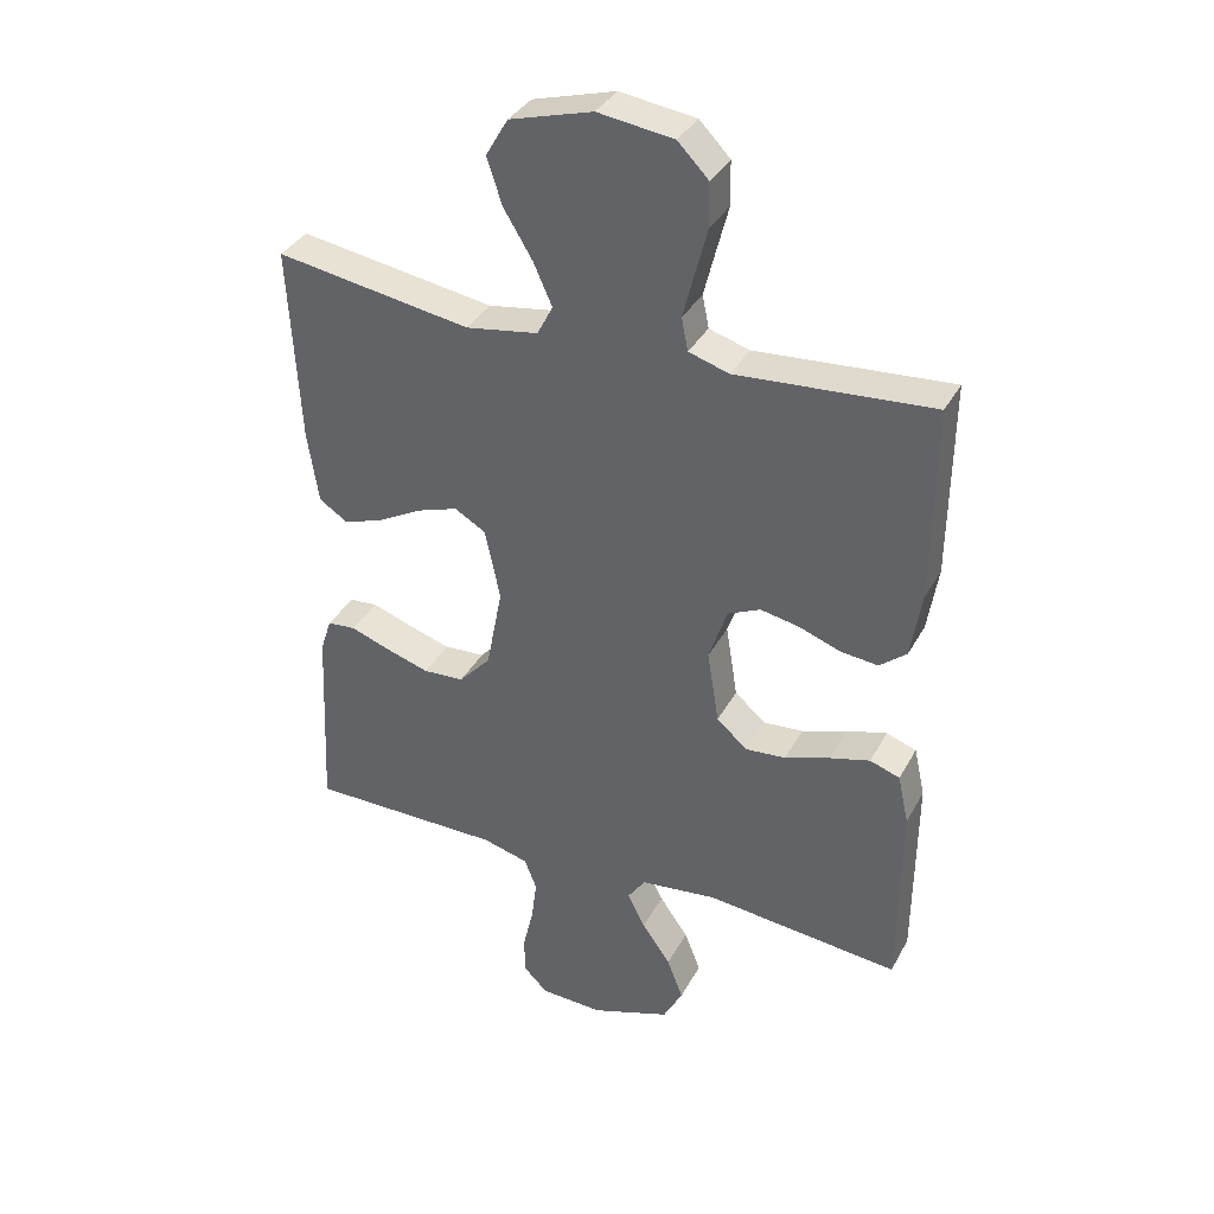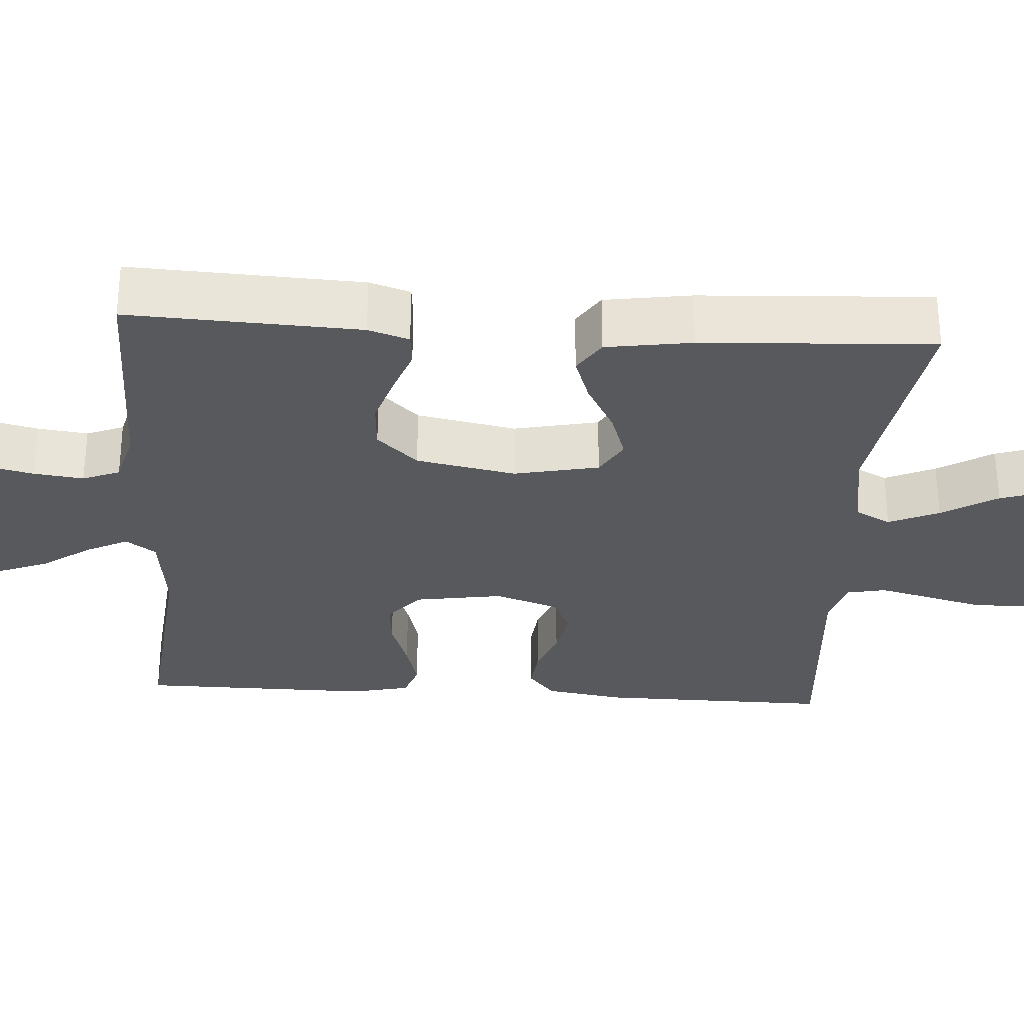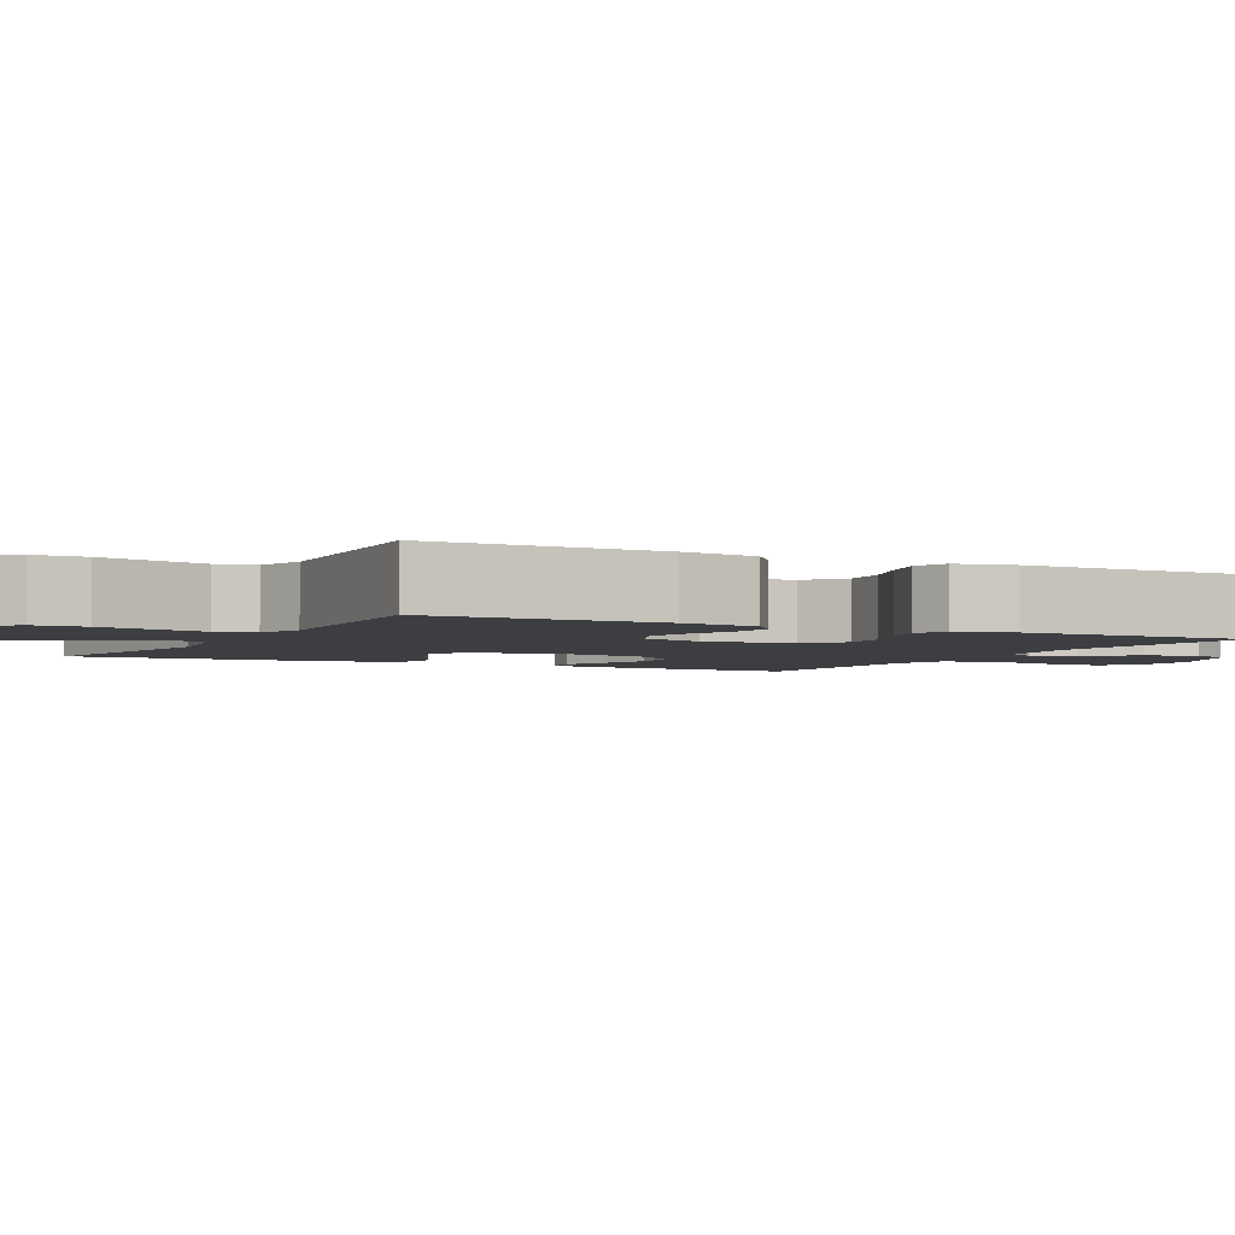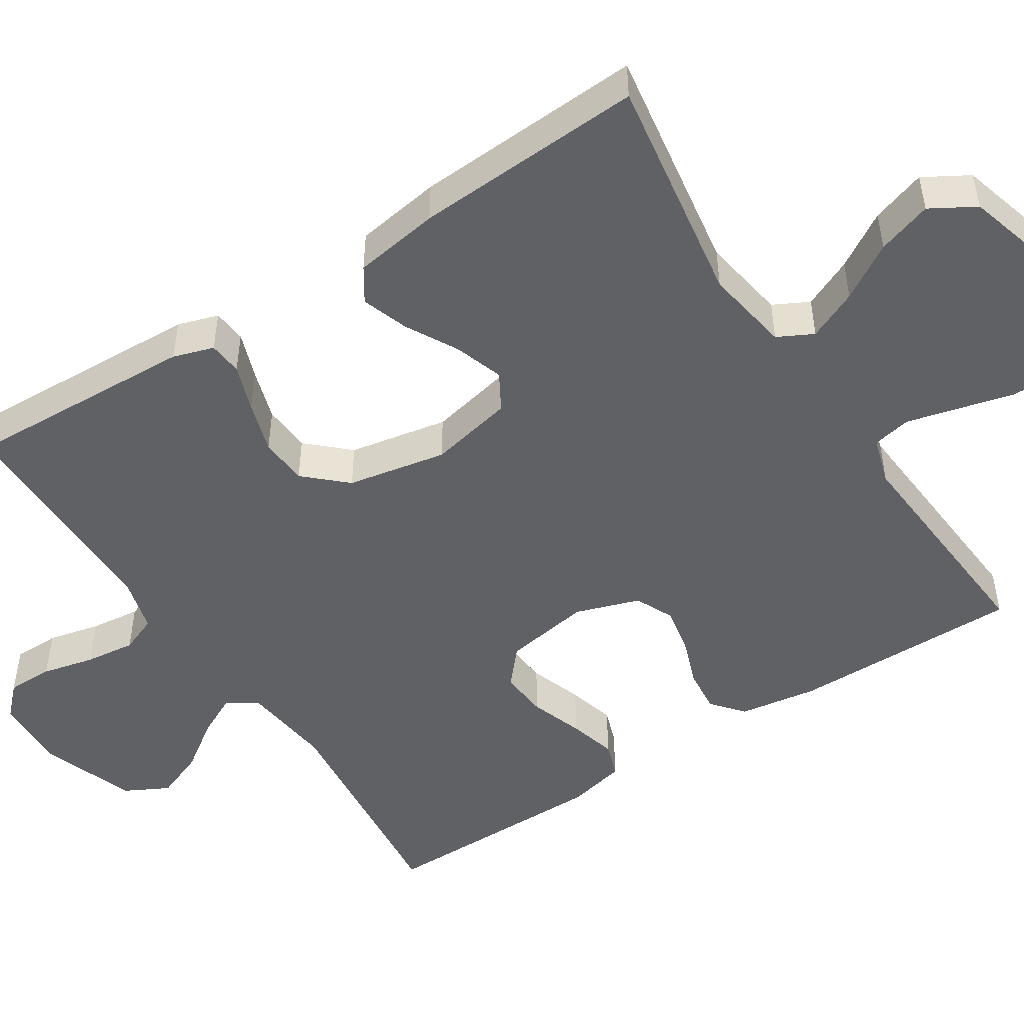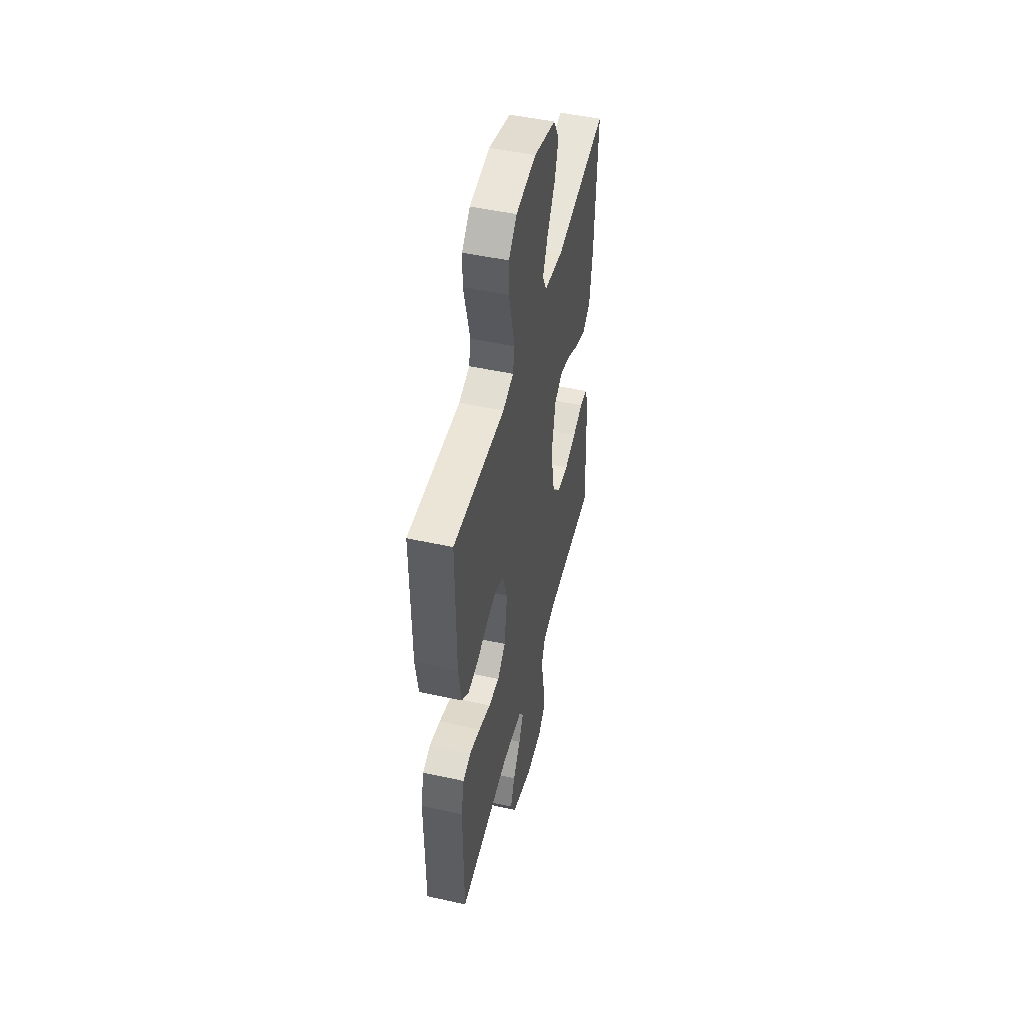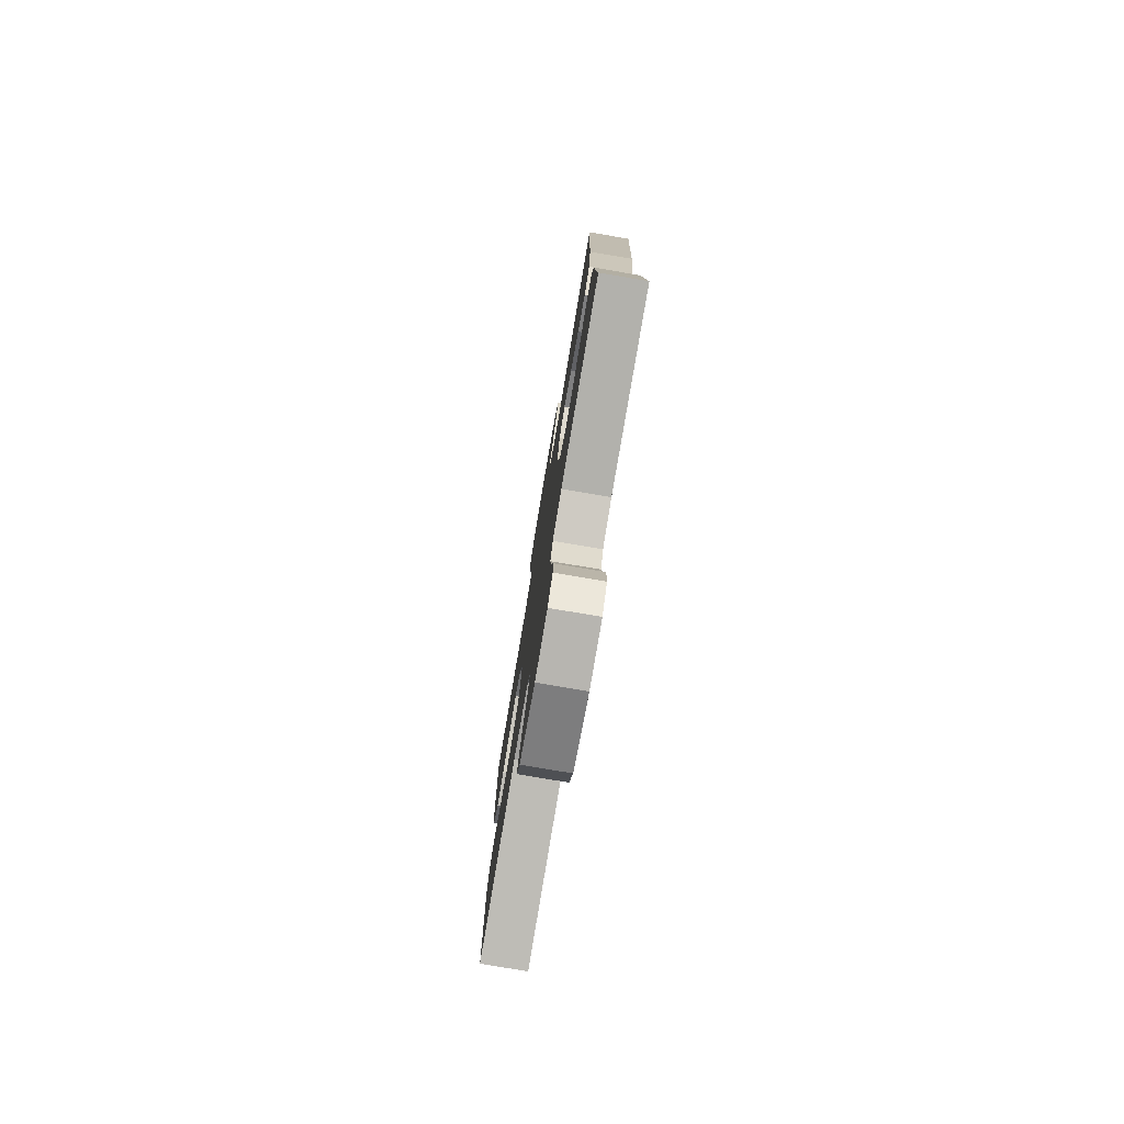
<metadata>
{"format":"obj","ext":"obj","renderer":"f3d","projection":"perspective","resolution":1024,"background":"white","views":[{"elev":35.9,"azim":25.4,"up":"+Z"},{"elev":-30.1,"azim":-93.7,"up":"+Y"},{"elev":-3.2,"azim":62.3,"up":"+Y"},{"elev":-49.3,"azim":-57.0,"up":"+Y"},{"elev":49.1,"azim":103.7,"up":"+Z"},{"elev":-78.7,"azim":-99.6,"up":"+Z"}]}
</metadata>
<code>
v 0.5 0.07 0.5
v 0.497 0.07 0.2
v 0.481 0.07 0.099
v 0.44 0.07 0.065
v 0.383 0.07 0.071
v 0.32 0.07 0.094
v 0.259 0.07 0.106
v 0.209 0.07 0.083
v 0.181 0.07 0
v 0.199 0.07 -0.113
v 0.246 0.07 -0.154
v 0.308 0.07 -0.149
v 0.377 0.07 -0.125
v 0.439 0.07 -0.108
v 0.485 0.07 -0.124
v 0.502 0.07 -0.2
v 0.5 0.07 -0.5
v 0.2 0.07 -0.469
v 0.083 0.07 -0.483
v 0.056 0.07 -0.522
v 0.083 0.07 -0.576
v 0.127 0.07 -0.639
v 0.152 0.07 -0.703
v 0.122 0.07 -0.76
v 0 0.07 -0.803
v -0.097 0.07 -0.799
v -0.135 0.07 -0.761
v -0.135 0.07 -0.701
v -0.119 0.07 -0.633
v -0.111 0.07 -0.568
v -0.13 0.07 -0.52
v -0.2 0.07 -0.501
v -0.5 0.07 -0.5
v -0.486 0.07 -0.2
v -0.469 0.07 -0.147
v -0.425 0.07 -0.143
v -0.364 0.07 -0.165
v -0.297 0.07 -0.186
v -0.234 0.07 -0.182
v -0.185 0.07 -0.129
v -0.16 0.07 0
v -0.183 0.07 0.11
v -0.231 0.07 0.138
v -0.294 0.07 0.117
v -0.362 0.07 0.08
v -0.423 0.07 0.059
v -0.467 0.07 0.088
v -0.484 0.07 0.2
v -0.5 0.07 0.5
v -0.2 0.07 0.452
v -0.089 0.07 0.47
v -0.065 0.07 0.516
v -0.094 0.07 0.581
v -0.138 0.07 0.653
v -0.161 0.07 0.724
v -0.127 0.07 0.782
v 0 0.07 0.818
v 0.116 0.07 0.802
v 0.163 0.07 0.754
v 0.164 0.07 0.687
v 0.145 0.07 0.614
v 0.128 0.07 0.547
v 0.138 0.07 0.497
v 0.2 0.07 0.478
v 0.5 0 0.5
v 0.497 0 0.2
v 0.481 0 0.099
v 0.44 0 0.065
v 0.383 0 0.071
v 0.32 0 0.094
v 0.259 0 0.106
v 0.209 0 0.083
v 0.181 0 0
v 0.199 0 -0.113
v 0.246 0 -0.154
v 0.308 0 -0.149
v 0.377 0 -0.125
v 0.439 0 -0.108
v 0.485 0 -0.124
v 0.502 0 -0.2
v 0.5 0 -0.5
v 0.2 0 -0.469
v 0.083 0 -0.483
v 0.056 0 -0.522
v 0.083 0 -0.576
v 0.127 0 -0.639
v 0.152 0 -0.703
v 0.122 0 -0.76
v 0 0 -0.803
v -0.097 0 -0.799
v -0.135 0 -0.761
v -0.135 0 -0.701
v -0.119 0 -0.633
v -0.111 0 -0.568
v -0.13 0 -0.52
v -0.2 0 -0.501
v -0.5 0 -0.5
v -0.486 0 -0.2
v -0.469 0 -0.147
v -0.425 0 -0.143
v -0.364 0 -0.165
v -0.297 0 -0.186
v -0.234 0 -0.182
v -0.185 0 -0.129
v -0.16 0 0
v -0.183 0 0.11
v -0.231 0 0.138
v -0.294 0 0.117
v -0.362 0 0.08
v -0.423 0 0.059
v -0.467 0 0.088
v -0.484 0 0.2
v -0.5 0 0.5
v -0.2 0 0.452
v -0.089 0 0.47
v -0.065 0 0.516
v -0.094 0 0.581
v -0.138 0 0.653
v -0.161 0 0.724
v -0.127 0 0.782
v 0 0 0.818
v 0.116 0 0.802
v 0.163 0 0.754
v 0.164 0 0.687
v 0.145 0 0.614
v 0.128 0 0.547
v 0.138 0 0.497
v 0.2 0 0.478
f 59 60 61
f 58 59 61
f 57 58 61
f 56 57 61
f 55 56 61
f 54 55 61
f 53 54 61
f 52 53 61 62
f 51 52 62 63
f 48 49 50
f 47 48 50
f 46 47 50
f 45 46 50
f 44 45 50
f 51 63 64
f 50 51 64
f 44 50 64
f 43 44 64
f 35 36 37
f 34 35 37
f 33 34 37
f 32 33 37
f 31 32 37 38
f 27 28 29
f 26 27 29
f 25 26 29
f 24 25 29
f 23 24 29
f 22 23 29
f 21 22 29
f 20 21 29 30
f 19 20 30 31
f 16 17 18
f 15 16 18
f 14 15 18
f 13 14 18
f 12 13 18
f 11 12 18 19
f 10 11 19 31
f 4 5 6
f 3 4 6
f 2 3 6
f 1 2 6
f 64 1 6
f 64 6 7
f 64 7 8
f 43 64 8
f 42 43 8
f 41 42 8 9
f 9 10 31
f 41 9 31
f 40 41 31
f 39 40 31
f 31 38 39
f 125 124 123
f 125 123 122
f 125 122 121
f 125 121 120
f 125 120 119
f 125 119 118
f 125 118 117
f 126 125 117 116
f 127 126 116 115
f 114 113 112
f 114 112 111
f 114 111 110
f 114 110 109
f 114 109 108
f 128 127 115
f 128 115 114
f 128 114 108
f 128 108 107
f 101 100 99
f 101 99 98
f 101 98 97
f 101 97 96
f 102 101 96 95
f 93 92 91
f 93 91 90
f 93 90 89
f 93 89 88
f 93 88 87
f 93 87 86
f 93 86 85
f 94 93 85 84
f 95 94 84 83
f 82 81 80
f 82 80 79
f 82 79 78
f 82 78 77
f 82 77 76
f 83 82 76 75
f 95 83 75 74
f 70 69 68
f 70 68 67
f 70 67 66
f 70 66 65
f 70 65 128
f 71 70 128
f 72 71 128
f 72 128 107
f 72 107 106
f 73 72 106 105
f 95 74 73
f 95 73 105
f 95 105 104
f 95 104 103
f 103 102 95
f 1 65 66 2
f 2 66 67 3
f 3 67 68 4
f 4 68 69 5
f 5 69 70 6
f 6 70 71 7
f 7 71 72 8
f 8 72 73 9
f 9 73 74 10
f 10 74 75 11
f 11 75 76 12
f 12 76 77 13
f 13 77 78 14
f 14 78 79 15
f 15 79 80 16
f 16 80 81 17
f 17 81 82 18
f 18 82 83 19
f 19 83 84 20
f 20 84 85 21
f 21 85 86 22
f 22 86 87 23
f 23 87 88 24
f 24 88 89 25
f 25 89 90 26
f 26 90 91 27
f 27 91 92 28
f 28 92 93 29
f 29 93 94 30
f 30 94 95 31
f 31 95 96 32
f 32 96 97 33
f 33 97 98 34
f 34 98 99 35
f 35 99 100 36
f 36 100 101 37
f 37 101 102 38
f 38 102 103 39
f 39 103 104 40
f 40 104 105 41
f 41 105 106 42
f 42 106 107 43
f 43 107 108 44
f 44 108 109 45
f 45 109 110 46
f 46 110 111 47
f 47 111 112 48
f 48 112 113 49
f 49 113 114 50
f 50 114 115 51
f 51 115 116 52
f 52 116 117 53
f 53 117 118 54
f 54 118 119 55
f 55 119 120 56
f 56 120 121 57
f 57 121 122 58
f 58 122 123 59
f 59 123 124 60
f 60 124 125 61
f 61 125 126 62
f 62 126 127 63
f 63 127 128 64
f 64 128 65 1

</code>
